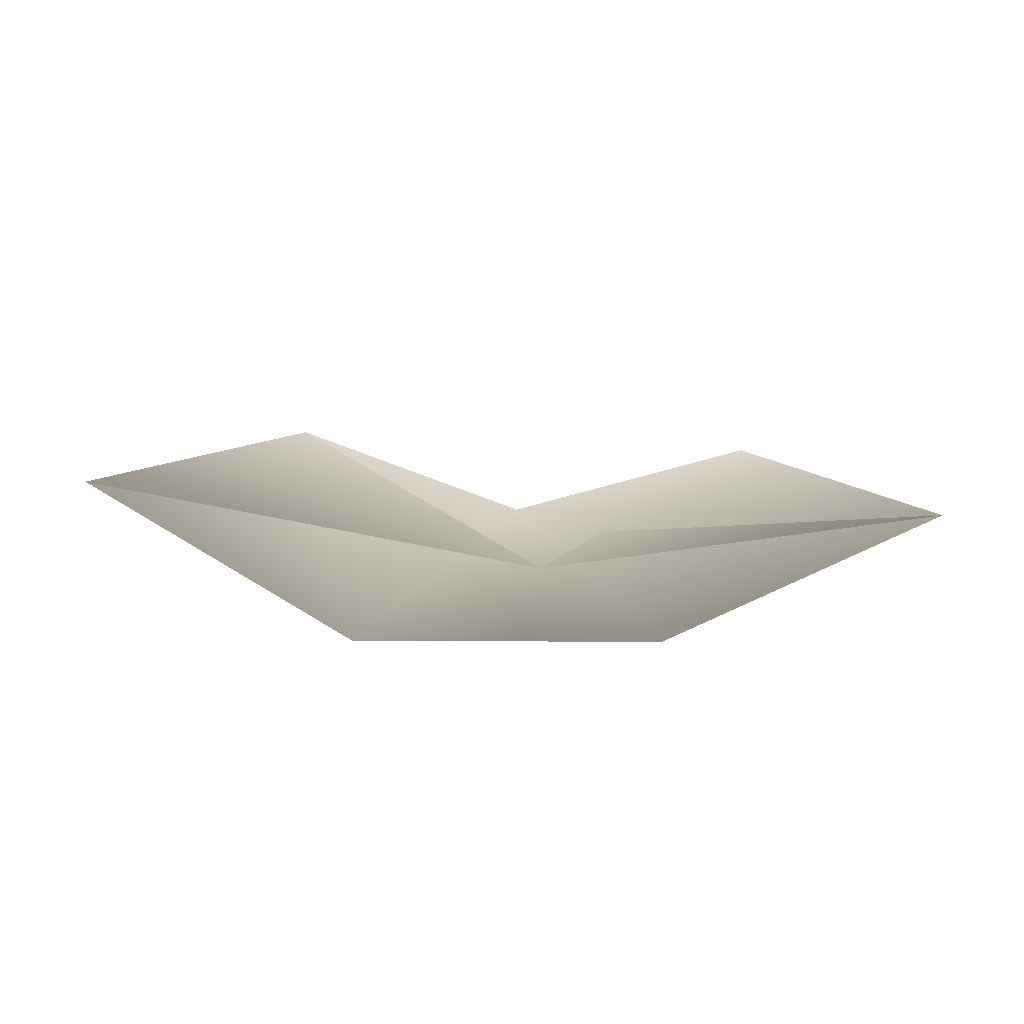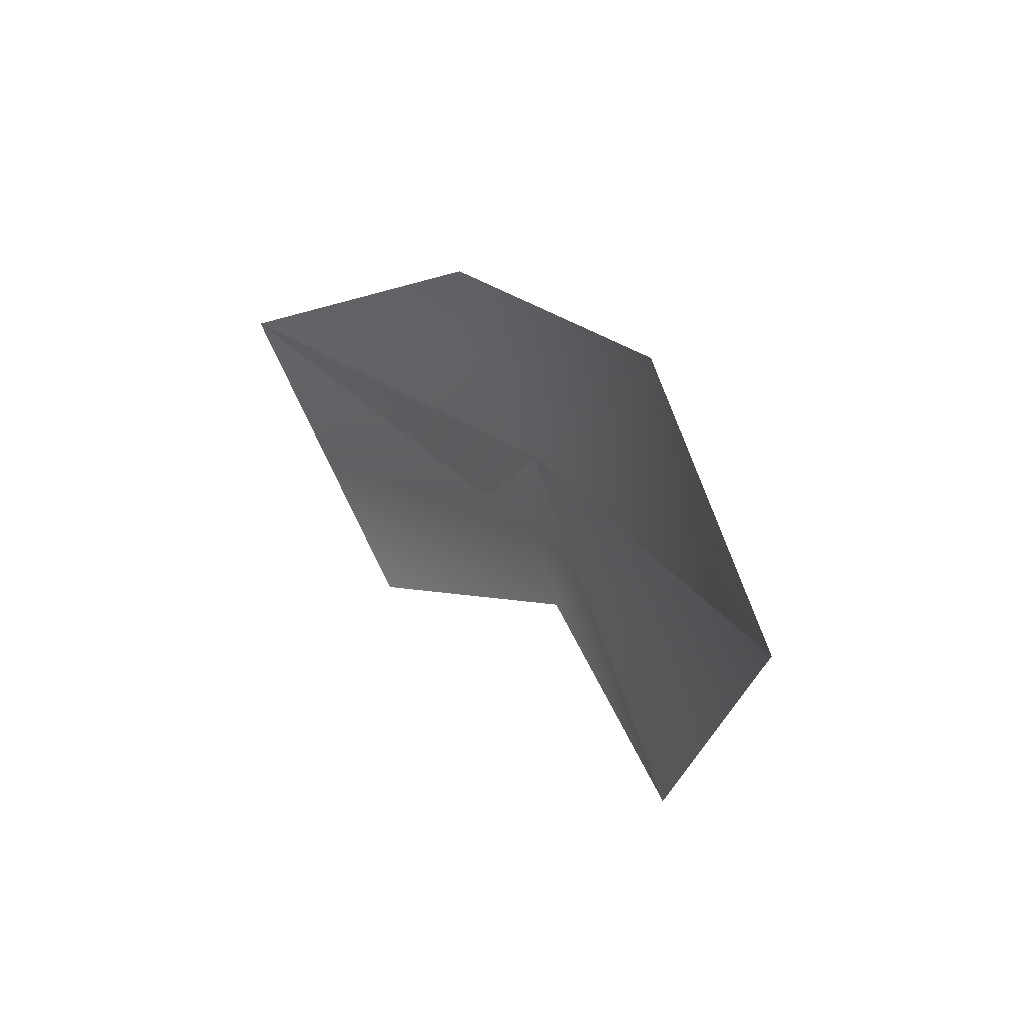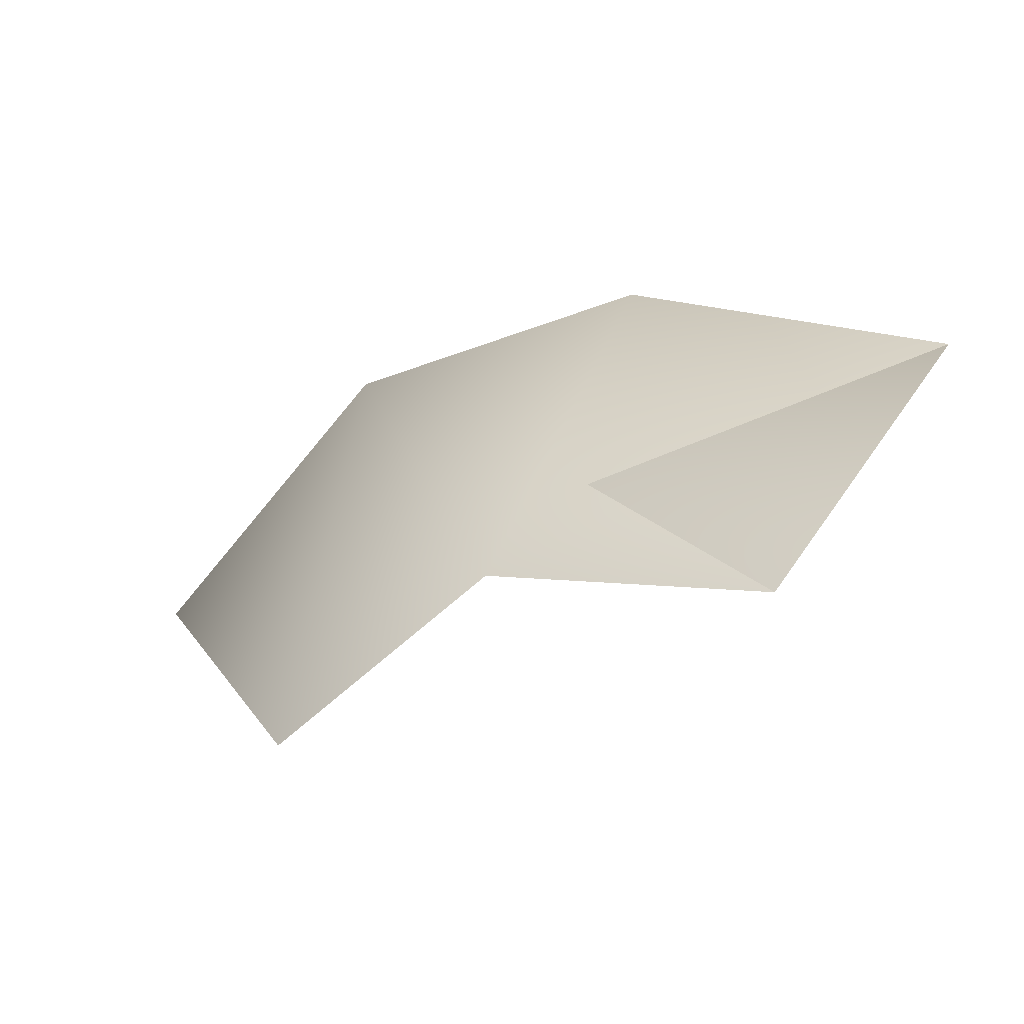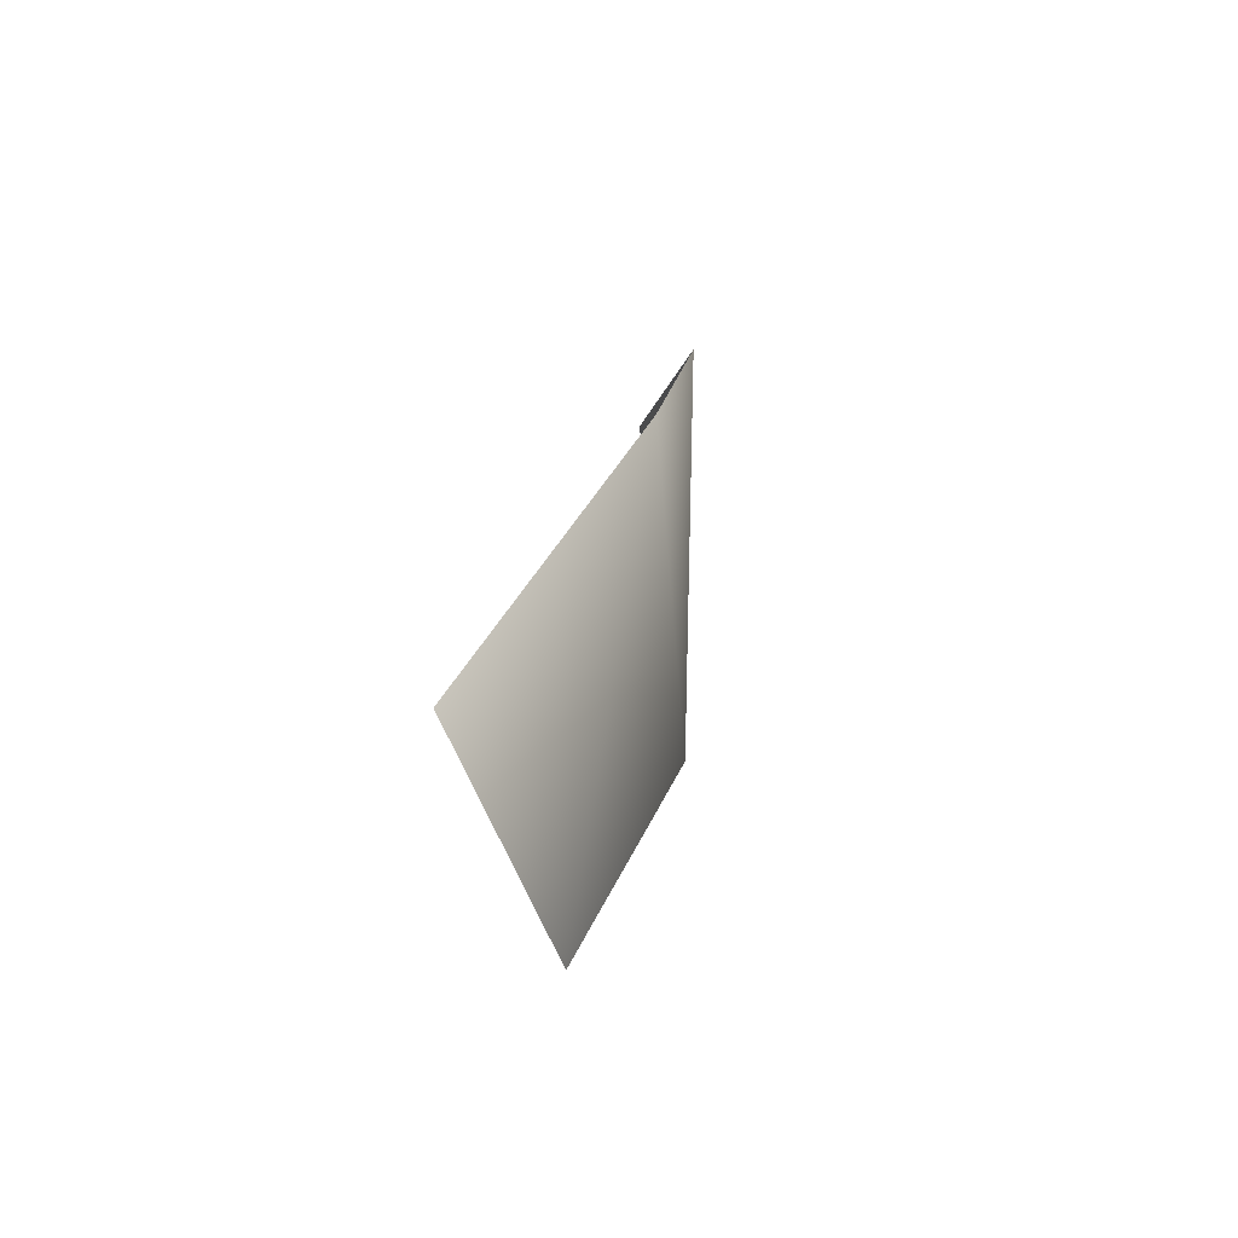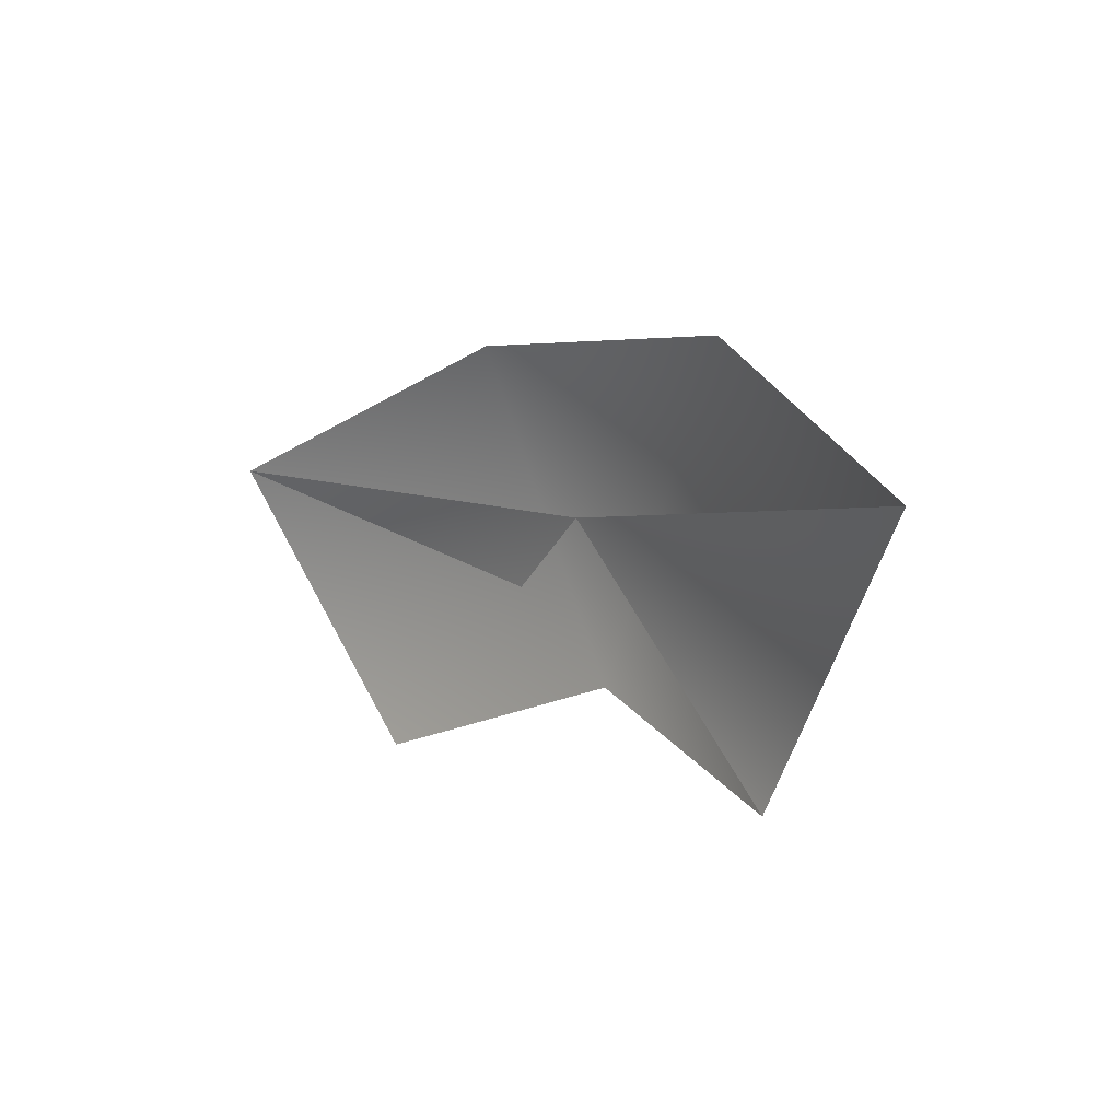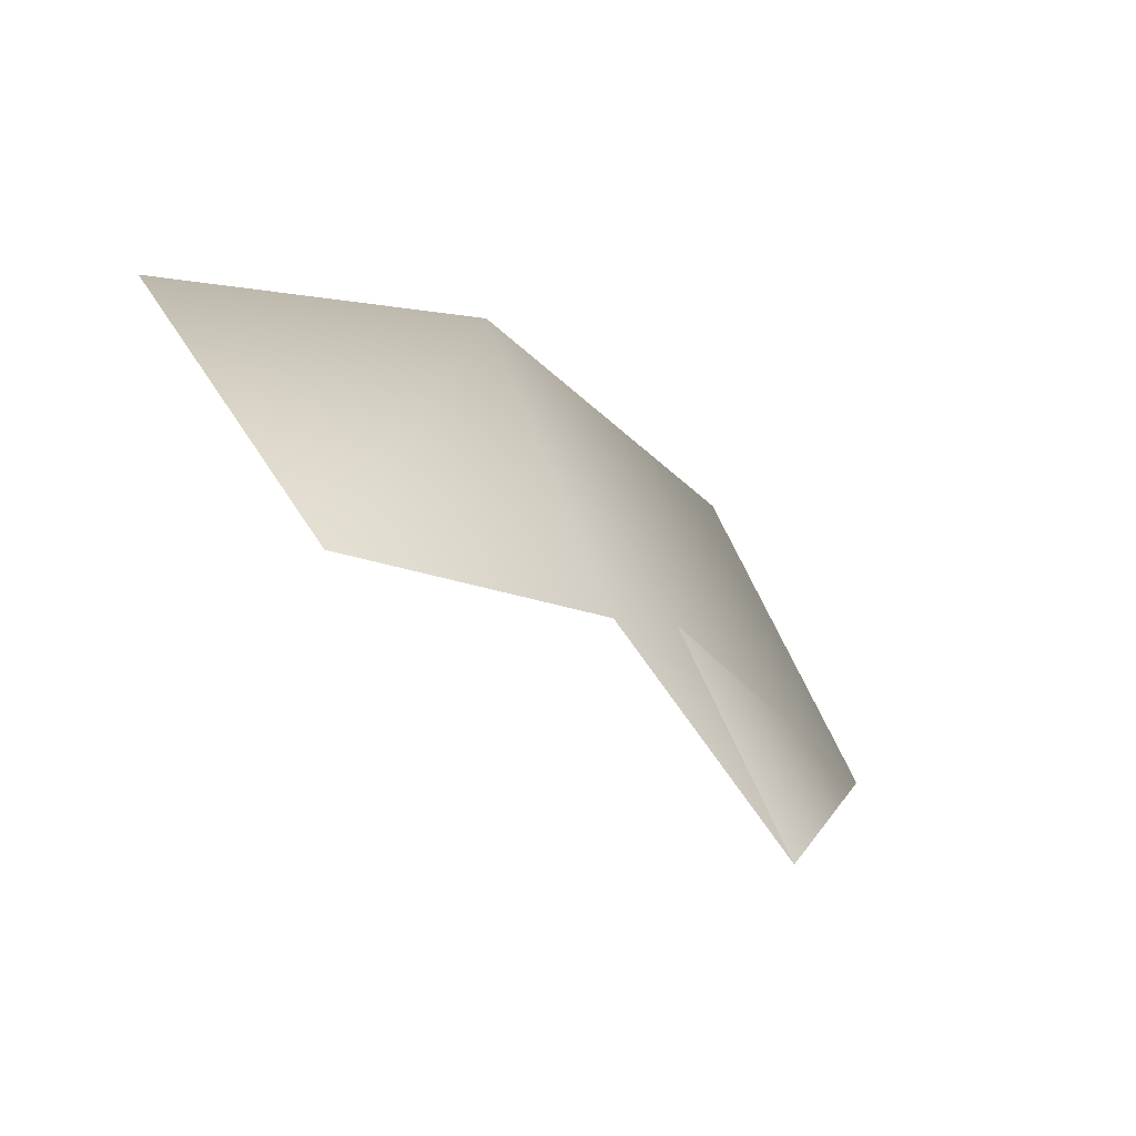
<metadata>
{"format":"obj","ext":"obj","renderer":"f3d","projection":"perspective","resolution":1024,"background":"white","views":[{"elev":25.9,"azim":-177.4,"up":"+Z"},{"elev":25.3,"azim":55.6,"up":"+Y"},{"elev":-40.6,"azim":-153.7,"up":"+Y"},{"elev":15.6,"azim":98.1,"up":"+Y"},{"elev":3.5,"azim":48.6,"up":"+Y"},{"elev":-52.2,"azim":136.7,"up":"+Y"}]}
</metadata>
<code>
v -1 43 -22
v -41 31 -15
v -69 73 -7
v -25 92 -20
v -1 43 -22
v -69 73 -7
v -6 67 -21
v -69 73 -7
v -41 31 -15
v 22 92 -21
v -1 43 -22
v -25 92 -20
v 38 31 -13
v -1 43 -22
v 22 92 -21
v 67 71 -5
v 38 31 -13
v 22 92 -21
v 67 71 -5
v -6 67 -21
v 38 31 -13
f 1 2 3
f 4 5 6
f 7 8 9
f 10 11 12
f 13 14 15
f 16 17 18
f 19 20 21

</code>
